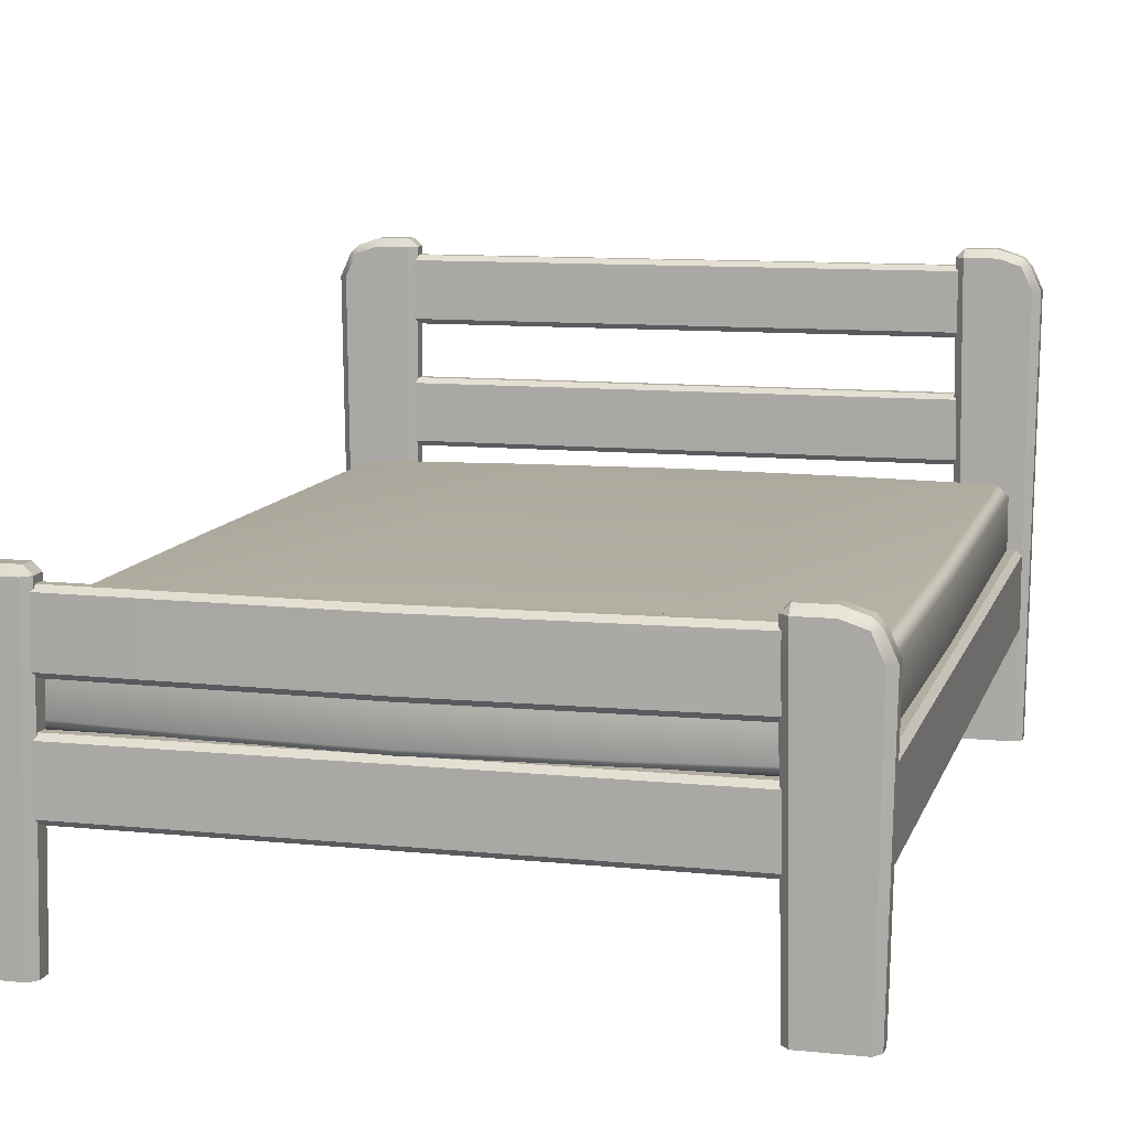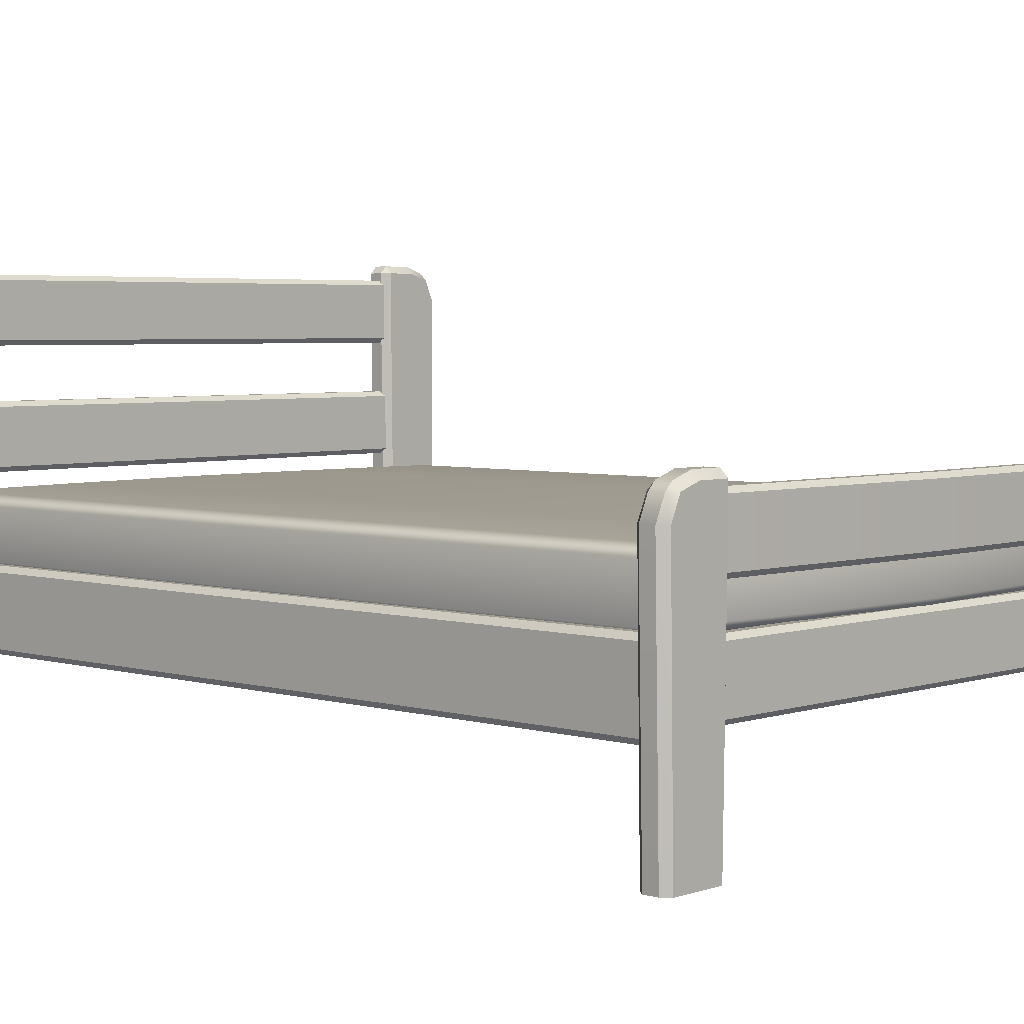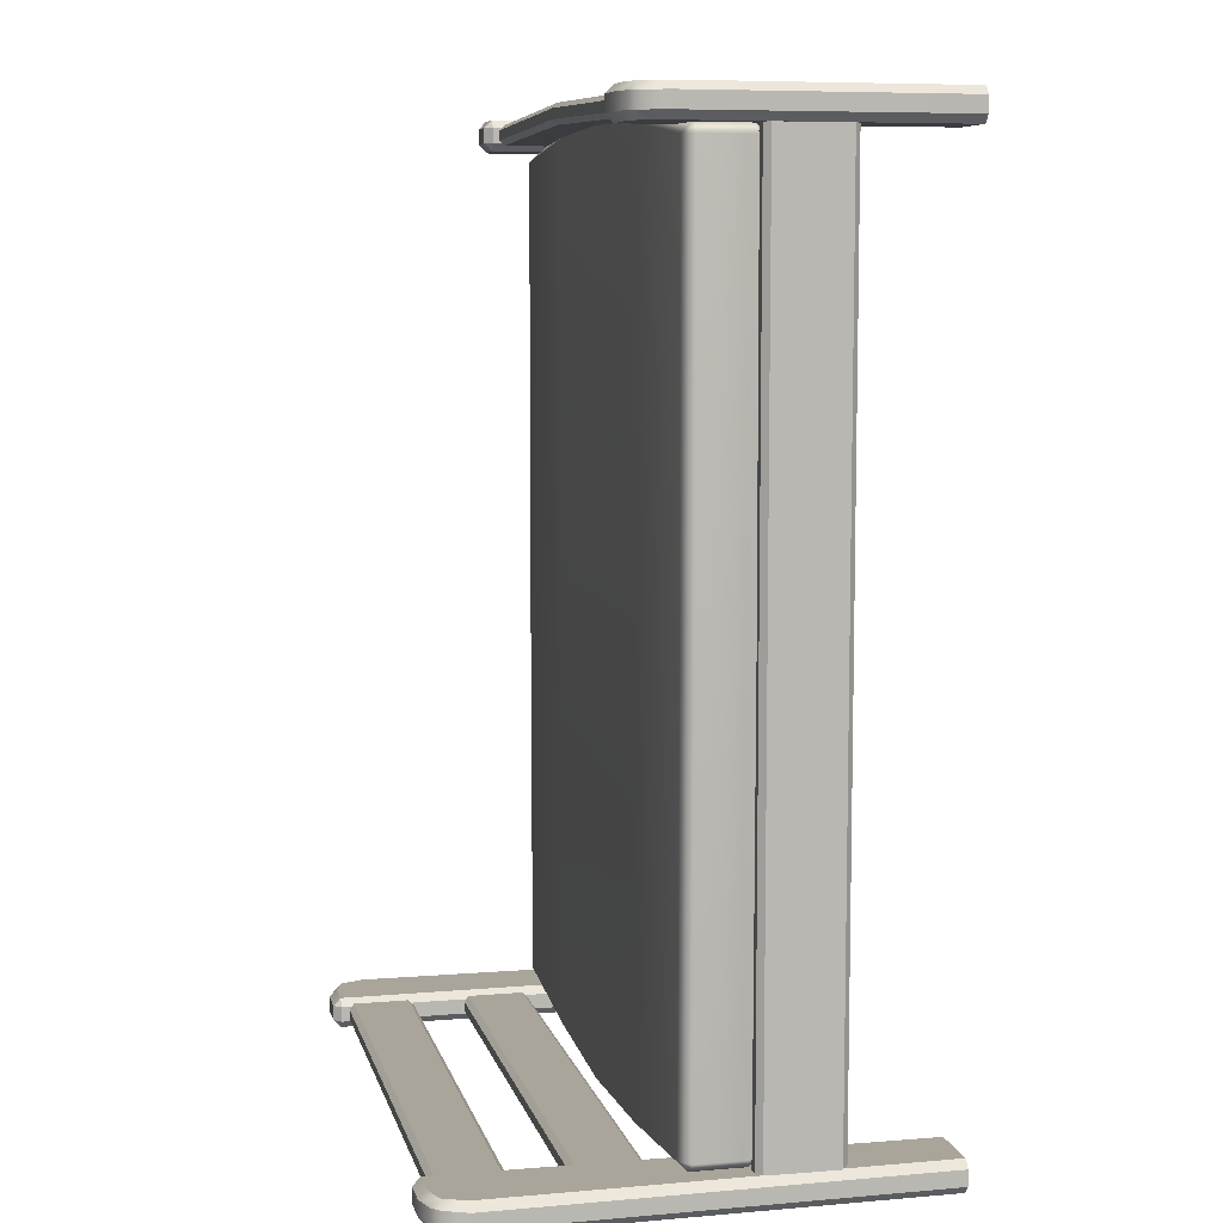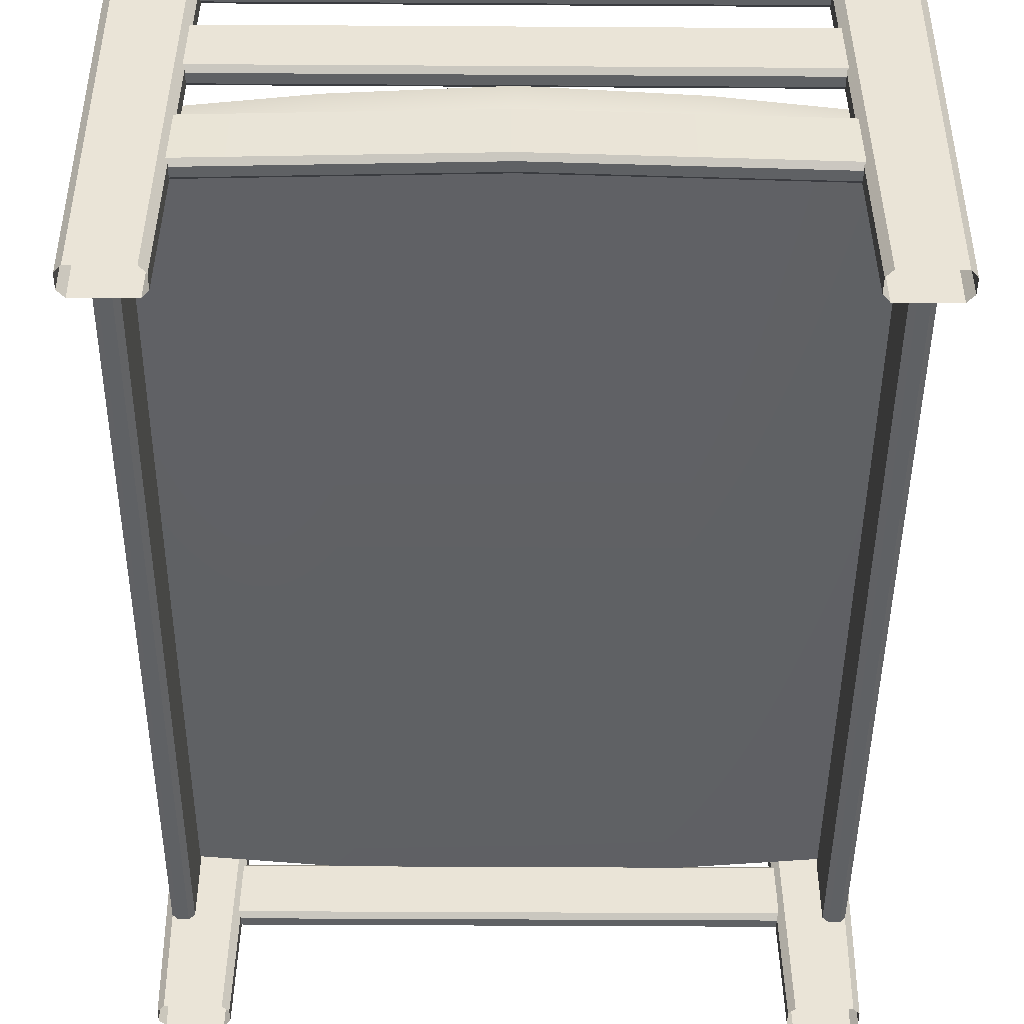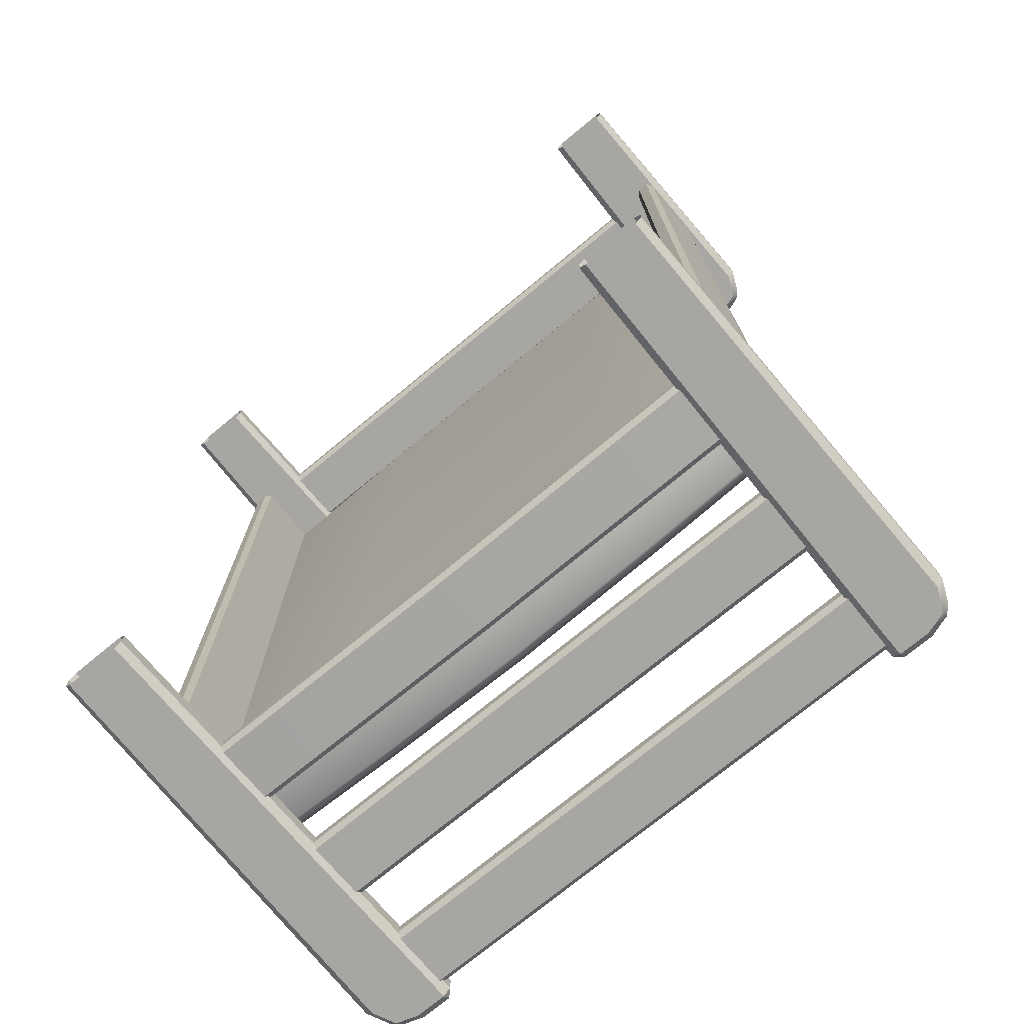
<metadata>
{"format":"obj","ext":"obj","renderer":"f3d","projection":"perspective","resolution":1024,"background":"white","views":[{"elev":10.4,"azim":14.6,"up":"+Y"},{"elev":4.1,"azim":-47.0,"up":"+Y"},{"elev":7.7,"azim":-103.0,"up":"+Z"},{"elev":-46.7,"azim":179.6,"up":"+Y"},{"elev":-74.0,"azim":39.6,"up":"+Z"}]}
</metadata>
<code>
g default
v -4.293 2.455 5.103
v -4.293 2.605 5.253
v -4.443 2.605 5.103
v 4.443 2.605 5.103
v 4.293 2.605 5.253
v 4.293 2.455 5.103
v -4.443 3.305 5.103
v -4.293 3.305 5.253
v -4.293 3.455 5.103
v 4.293 3.455 5.103
v 4.293 3.305 5.253
v 4.443 3.305 5.103
v -4.443 3.305 -6.69
v -4.293 3.455 -6.69
v -4.293 3.305 -6.84
v 4.293 3.305 -6.84
v 4.293 3.455 -6.69
v 4.443 3.305 -6.69
v -4.443 2.605 -6.69
v -4.293 2.605 -6.84
v -4.293 2.455 -6.69
v 4.293 2.455 -6.69
v 4.293 2.605 -6.84
v 4.443 2.605 -6.69
v -4.332 3.455 -0.6181
v -4.483 3.305 -0.6181
v -4.483 2.605 -0.6181
v -4.332 2.455 -0.6181
v 4.332 2.455 -0.6181
v 4.483 2.605 -0.6181
v 4.483 3.305 -0.6181
v 4.332 3.455 -0.6181
v -2.147 3.455 5.332
v -2.147 3.305 5.488
v -2.147 2.605 5.488
v -2.147 2.455 5.332
v -2.166 2.455 -0.6181
v -2.147 2.455 -6.919
v -2.147 2.605 -7.076
v -2.147 3.305 -7.076
v -2.147 3.455 -6.919
v -2.166 3.455 -0.6181
v 0 3.455 5.449
v 0 3.305 5.608
v 0 2.605 5.608
v 0 2.455 5.449
v 0 2.455 -0.6181
v 0 2.455 -7.036
v 0 2.605 -7.196
v 0 3.305 -7.196
v 0 3.455 -7.036
v 0 3.455 -0.6181
v 2.147 3.455 5.332
v 2.147 3.305 5.488
v 2.147 2.605 5.488
v 2.147 2.455 5.332
v 2.166 2.455 -0.6181
v 2.147 2.455 -6.919
v 2.147 2.605 -7.076
v 2.147 3.305 -7.076
v 2.147 3.455 -6.919
v 2.166 3.455 -0.6181
v 3.66 6.382 -6.927
v 3.767 6.382 -6.82
v 3.767 6.489 -6.927
v 4.513 6.39 -6.927
v 4.513 6.283 -6.82
v 4.621 6.283 -6.927
v 3.66 6.382 -7.142
v 3.767 6.489 -7.142
v 3.767 6.382 -7.249
v 4.513 6.283 -7.249
v 4.513 6.39 -7.142
v 4.621 6.283 -7.142
v 3.827 0 -6.82
v 3.734 0 -6.927
v 4.692 0 -6.927
v 4.599 0 -6.82
v 3.734 0 -7.142
v 3.827 0 -7.249
v 4.599 0 -7.249
v 4.692 0 -7.142
v 4.213 0 -6.82
v 4.213 6.382 -6.82
v 4.213 6.489 -6.927
v 4.213 6.489 -7.142
v 4.213 6.382 -7.249
v 4.213 0 -7.249
v 4.659 5.963 -6.82
v 4.766 5.963 -6.927
v 4.766 5.963 -7.142
v 4.659 5.963 -7.249
v 4.213 5.963 -7.249
v 3.767 5.963 -7.249
v 3.66 5.963 -7.142
v 3.66 5.963 -6.927
v 3.767 5.963 -6.82
v 4.213 5.963 -6.82
v 3.66 4.093 5.554
v 3.767 4.093 5.661
v 3.767 4.2 5.554
v 4.513 4.101 5.554
v 4.513 3.994 5.661
v 4.621 3.994 5.554
v 3.66 4.093 5.34
v 3.767 4.2 5.34
v 3.767 4.093 5.232
v 4.513 3.994 5.232
v 4.513 4.101 5.34
v 4.621 3.994 5.34
v 3.827 0 5.661
v 3.734 0 5.554
v 4.692 0 5.554
v 4.599 0 5.661
v 3.734 0 5.34
v 3.827 0 5.232
v 4.599 0 5.232
v 4.692 0 5.34
v 4.213 0 5.661
v 4.213 4.093 5.661
v 4.213 4.2 5.554
v 4.213 4.2 5.34
v 4.213 4.093 5.232
v 4.213 0 5.232
v 4.659 3.673 5.661
v 4.766 3.673 5.554
v 4.766 3.673 5.34
v 4.659 3.673 5.232
v 4.213 3.673 5.232
v 3.767 3.673 5.232
v 3.66 3.673 5.34
v 3.66 3.673 5.554
v 3.767 3.673 5.661
v 4.213 3.673 5.661
v 4.393 2.582 5.25
v 4.316 2.505 5.25
v 4.316 2.505 -6.828
v 4.393 2.582 -6.828
v 4.626 2.505 5.25
v 4.549 2.582 5.25
v 4.549 2.582 -6.828
v 4.626 2.505 -6.828
v 4.316 1.532 5.25
v 4.393 1.454 5.25
v 4.393 1.454 -6.828
v 4.316 1.532 -6.828
v 4.549 1.454 5.25
v 4.626 1.532 5.25
v 4.626 1.532 -6.828
v 4.549 1.454 -6.828
v -3.66 6.382 -6.927
v -3.767 6.382 -6.82
v -3.767 6.489 -6.927
v -4.513 6.39 -6.927
v -4.513 6.283 -6.82
v -4.621 6.283 -6.927
v -3.66 6.382 -7.142
v -3.767 6.489 -7.142
v -3.767 6.382 -7.249
v -4.513 6.283 -7.249
v -4.513 6.39 -7.142
v -4.621 6.283 -7.142
v -3.827 0 -6.82
v -3.734 0 -6.927
v -4.692 0 -6.927
v -4.599 0 -6.82
v -3.734 0 -7.142
v -3.827 0 -7.249
v -4.599 0 -7.249
v -4.692 0 -7.142
v -4.213 0 -6.82
v -4.213 6.382 -6.82
v -4.213 6.489 -6.927
v -4.213 6.489 -7.142
v -4.213 6.382 -7.249
v -4.213 0 -7.249
v -4.659 5.963 -6.82
v -4.766 5.963 -6.927
v -4.766 5.963 -7.142
v -4.659 5.963 -7.249
v -4.213 5.963 -7.249
v -3.767 5.963 -7.249
v -3.66 5.963 -7.142
v -3.66 5.963 -6.927
v -3.767 5.963 -6.82
v -4.213 5.963 -6.82
v -3.66 4.093 5.554
v -3.767 4.093 5.661
v -3.767 4.2 5.554
v -4.513 4.101 5.554
v -4.513 3.994 5.661
v -4.621 3.994 5.554
v -3.66 4.093 5.34
v -3.767 4.2 5.34
v -3.767 4.093 5.232
v -4.513 3.994 5.232
v -4.513 4.101 5.34
v -4.621 3.994 5.34
v -3.827 0 5.661
v -3.734 0 5.554
v -4.692 0 5.554
v -4.599 0 5.661
v -3.734 0 5.34
v -3.827 0 5.232
v -4.599 0 5.232
v -4.692 0 5.34
v -4.213 0 5.661
v -4.213 4.093 5.661
v -4.213 4.2 5.554
v -4.213 4.2 5.34
v -4.213 4.093 5.232
v -4.213 0 5.232
v -4.659 3.673 5.661
v -4.766 3.673 5.554
v -4.766 3.673 5.34
v -4.659 3.673 5.232
v -4.213 3.673 5.232
v -3.767 3.673 5.232
v -3.66 3.673 5.34
v -3.66 3.673 5.554
v -3.767 3.673 5.661
v -4.213 3.673 5.661
v -4.393 2.582 5.25
v -4.316 2.505 5.25
v -4.316 2.505 -6.828
v -4.393 2.582 -6.828
v -4.626 2.505 5.25
v -4.549 2.582 5.25
v -4.549 2.582 -6.828
v -4.626 2.505 -6.828
v -4.316 1.532 5.25
v -4.393 1.454 5.25
v -4.393 1.454 -6.828
v -4.316 1.532 -6.828
v -4.549 1.454 5.25
v -4.626 1.532 5.25
v -4.626 1.532 -6.828
v -4.549 1.454 -6.828
v -3.715 5.334 -6.964
v -3.715 5.403 -6.894
v 3.711 5.403 -6.894
v 3.711 5.334 -6.964
v -3.715 6.202 -6.894
v -3.715 6.271 -6.964
v 3.711 6.271 -6.964
v 3.711 6.202 -6.894
v -3.715 6.271 -7.103
v -3.715 6.202 -7.172
v 3.711 6.202 -7.172
v 3.711 6.271 -7.103
v -3.715 5.403 -7.172
v -3.715 5.334 -7.103
v 3.711 5.334 -7.103
v 3.711 5.403 -7.172
v -3.725 3.656 -6.964
v -3.725 3.725 -6.894
v 3.727 3.725 -6.894
v 3.727 3.656 -6.964
v -3.725 4.523 -6.894
v -3.725 4.593 -6.964
v 3.727 4.593 -6.964
v 3.727 4.523 -6.894
v -3.725 4.593 -7.103
v -3.725 4.523 -7.172
v 3.727 4.523 -7.172
v 3.727 4.593 -7.103
v -3.725 3.725 -7.172
v -3.725 3.656 -7.103
v 3.727 3.656 -7.103
v 3.727 3.725 -7.172
v -3.757 1.88 -6.964
v -3.757 1.95 -6.894
v 3.765 1.95 -6.894
v 3.765 1.88 -6.964
v -3.757 2.748 -6.894
v -3.757 2.818 -6.964
v 3.765 2.818 -6.964
v 3.765 2.748 -6.894
v -3.757 2.818 -7.103
v -3.757 2.748 -7.172
v 3.765 2.748 -7.172
v 3.765 2.818 -7.103
v -3.757 1.95 -7.172
v -3.757 1.88 -7.103
v 3.765 1.88 -7.103
v 3.765 1.95 -7.172
v 0.00444 1.88 -7.205
v 0.00444 1.88 -7.066
v 0.00444 1.95 -6.996
v 0.00444 2.748 -6.996
v 0.00444 2.818 -7.066
v 0.00444 2.818 -7.205
v 0.00444 2.748 -7.274
v 0.00444 1.95 -7.274
v -3.725 3.068 5.513
v -3.725 3.137 5.583
v 3.727 3.137 5.583
v 3.727 3.068 5.513
v -3.725 3.936 5.583
v -3.725 4.005 5.513
v 3.727 4.005 5.513
v 3.727 3.936 5.583
v -3.725 4.005 5.374
v -3.725 3.936 5.305
v 3.727 3.936 5.305
v 3.727 4.005 5.374
v -3.725 3.137 5.305
v -3.725 3.068 5.374
v 3.727 3.068 5.374
v 3.727 3.137 5.305
v 0.000684 3.936 5.686
v 0.000684 3.137 5.686
v 0.000684 3.068 5.616
v 0.000684 3.068 5.477
v 0.000684 3.137 5.408
v 0.000684 3.936 5.408
v 0.000684 4.005 5.477
v 0.000684 4.005 5.616
v -3.725 1.586 5.513
v -3.725 1.655 5.583
v 3.727 1.655 5.583
v 3.727 1.586 5.513
v -3.725 2.454 5.583
v -3.725 2.523 5.513
v 3.727 2.523 5.513
v 3.727 2.454 5.583
v -3.725 2.523 5.374
v -3.725 2.454 5.305
v 3.727 2.454 5.305
v 3.727 2.523 5.374
v -3.725 1.655 5.305
v -3.725 1.586 5.374
v 3.727 1.586 5.374
v 3.727 1.655 5.305
g FilboBed_2048
f 1 3 27 28
f 55 56 6 5
f 3 2 8 7
f 4 6 29 30
f 5 4 12 11
f 7 9 25 26
f 53 54 11 10
f 10 12 31 32
f 13 15 20 19
f 60 61 17 16
f 16 18 24 23
f 58 59 23 22
f 55 5 11 54
f 62 53 10 32
f 60 16 23 59
f 57 29 6 56
f 4 30 31 12
f 27 3 7 26
f 1 2 3
f 4 5 6
f 7 8 9
f 10 11 12
f 13 14 15
f 16 17 18
f 19 20 21
f 22 23 24
f 26 25 14 13
f 19 27 26 13
f 28 27 19 21
f 58 22 29 57
f 30 29 22 24
f 31 30 24 18
f 32 31 18 17
f 62 32 17 61
f 9 8 34 33
f 2 35 34 8
f 2 1 36 35
f 28 37 36 1
f 21 38 37 28
f 21 20 39 38
f 15 40 39 20
f 15 14 41 40
f 25 42 41 14
f 9 33 42 25
f 33 34 44 43
f 35 45 44 34
f 35 36 46 45
f 37 47 46 36
f 38 48 47 37
f 38 39 49 48
f 40 50 49 39
f 40 41 51 50
f 42 52 51 41
f 42 33 43 52
f 43 44 54 53
f 45 55 54 44
f 45 46 56 55
f 47 57 56 46
f 48 58 57 47
f 48 49 59 58
f 50 60 59 49
f 50 51 61 60
f 52 62 61 51
f 52 43 53 62
f 63 65 70 69
f 64 63 96 97
f 65 64 84 85
f 66 68 74 73
f 68 67 89 90
f 69 71 94 95
f 71 70 86 87
f 72 74 91 92
f 64 97 98 84
f 65 85 86 70
f 71 87 93 94
f 68 90 91 74
f 69 95 96 63
f 63 64 65
f 66 67 68
f 69 70 71
f 72 73 74
f 84 98 89 67
f 85 84 67 66
f 86 85 66 73
f 87 86 73 72
f 93 87 72 92
f 90 89 78 77
f 91 90 77 82
f 92 91 82 81
f 88 93 92 81
f 94 93 88 80
f 95 94 80 79
f 96 95 79 76
f 97 96 76 75
f 98 97 75 83
f 89 98 83 78
f 99 101 106 105
f 100 99 132 133
f 101 100 120 121
f 102 104 110 109
f 104 103 125 126
f 105 107 130 131
f 107 106 122 123
f 108 110 127 128
f 100 133 134 120
f 101 121 122 106
f 107 123 129 130
f 104 126 127 110
f 105 131 132 99
f 99 100 101
f 102 103 104
f 105 106 107
f 108 109 110
f 120 134 125 103
f 121 120 103 102
f 122 121 102 109
f 123 122 109 108
f 129 123 108 128
f 126 125 114 113
f 127 126 113 118
f 128 127 118 117
f 124 129 128 117
f 130 129 124 116
f 131 130 116 115
f 132 131 115 112
f 133 132 112 111
f 134 133 111 119
f 125 134 119 114
f 138 135 140 141
f 144 145 150 147
f 148 149 142 139
f 146 143 136 137
f 136 135 138 137
f 140 139 142 141
f 144 143 146 145
f 148 147 150 149
f 151 157 158 153
f 152 185 184 151
f 153 173 172 152
f 154 161 162 156
f 156 178 177 155
f 157 183 182 159
f 159 175 174 158
f 160 180 179 162
f 152 172 186 185
f 153 158 174 173
f 159 182 181 175
f 156 162 179 178
f 157 151 184 183
f 151 153 152
f 154 156 155
f 157 159 158
f 160 162 161
f 172 155 177 186
f 173 154 155 172
f 174 161 154 173
f 175 160 161 174
f 181 180 160 175
f 178 165 166 177
f 179 170 165 178
f 180 169 170 179
f 176 169 180 181
f 182 168 176 181
f 183 167 168 182
f 184 164 167 183
f 185 163 164 184
f 186 171 163 185
f 177 166 171 186
f 187 193 194 189
f 188 221 220 187
f 189 209 208 188
f 190 197 198 192
f 192 214 213 191
f 193 219 218 195
f 195 211 210 194
f 196 216 215 198
f 188 208 222 221
f 189 194 210 209
f 195 218 217 211
f 192 198 215 214
f 193 187 220 219
f 187 189 188
f 190 192 191
f 193 195 194
f 196 198 197
f 208 191 213 222
f 209 190 191 208
f 210 197 190 209
f 211 196 197 210
f 217 216 196 211
f 214 201 202 213
f 215 206 201 214
f 216 205 206 215
f 212 205 216 217
f 218 204 212 217
f 219 203 204 218
f 220 200 203 219
f 221 199 200 220
f 222 207 199 221
f 213 202 207 222
f 226 229 228 223
f 232 235 238 233
f 236 227 230 237
f 234 225 224 231
f 224 225 226 223
f 228 229 230 227
f 232 233 234 231
f 236 237 238 235
f 240 241 246 243
f 244 245 250 247
f 248 249 254 251
f 252 253 242 239
f 240 239 242 241
f 244 243 246 245
f 248 247 250 249
f 252 251 254 253
f 256 257 262 259
f 260 261 266 263
f 264 265 270 267
f 268 269 258 255
f 256 255 258 257
f 260 259 262 261
f 264 263 266 265
f 268 267 270 269
f 272 289 290 275
f 276 291 292 279
f 280 293 294 283
f 284 287 288 271
f 272 271 288 289
f 276 275 290 291
f 280 279 292 293
f 284 283 294 287
f 287 285 274 288
f 289 288 274 273
f 290 289 273 278
f 291 290 278 277
f 292 291 277 282
f 293 292 282 281
f 294 293 281 286
f 287 294 286 285
f 312 297 302 311
f 318 301 306 317
f 316 305 310 315
f 314 309 298 313
f 312 313 298 297
f 318 311 302 301
f 316 317 306 305
f 314 315 310 309
f 296 312 311 299
f 296 295 313 312
f 308 314 313 295
f 308 307 315 314
f 304 316 315 307
f 304 303 317 316
f 300 318 317 303
f 300 299 311 318
f 320 321 326 323
f 324 325 330 327
f 328 329 334 331
f 332 333 322 319
f 320 319 322 321
f 324 323 326 325
f 328 327 330 329
f 332 331 334 333

</code>
